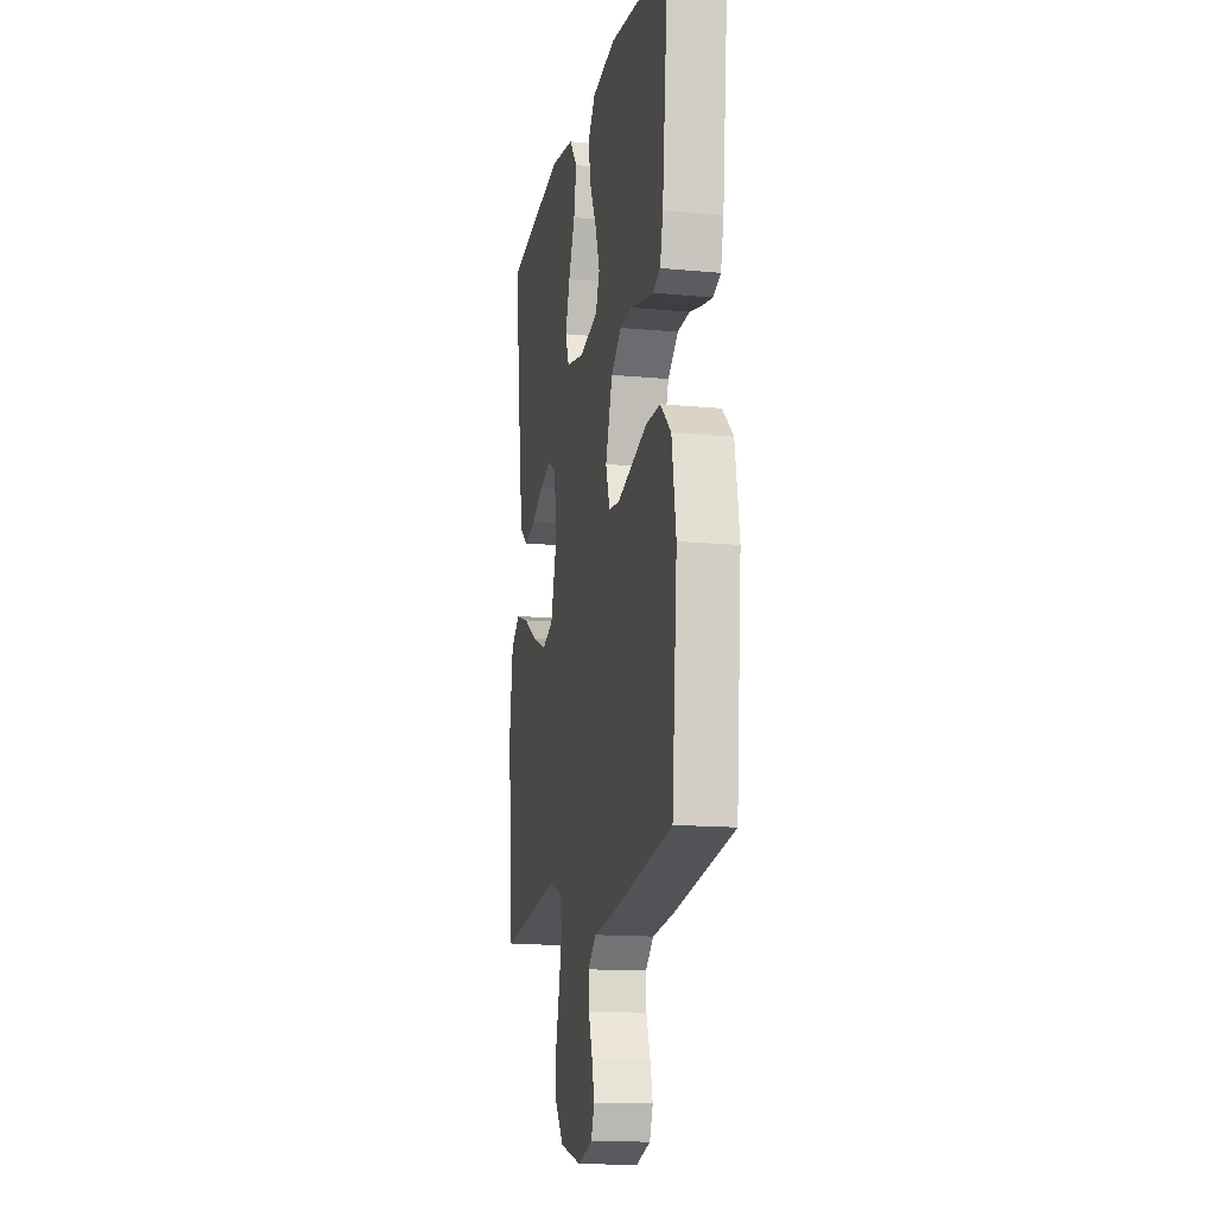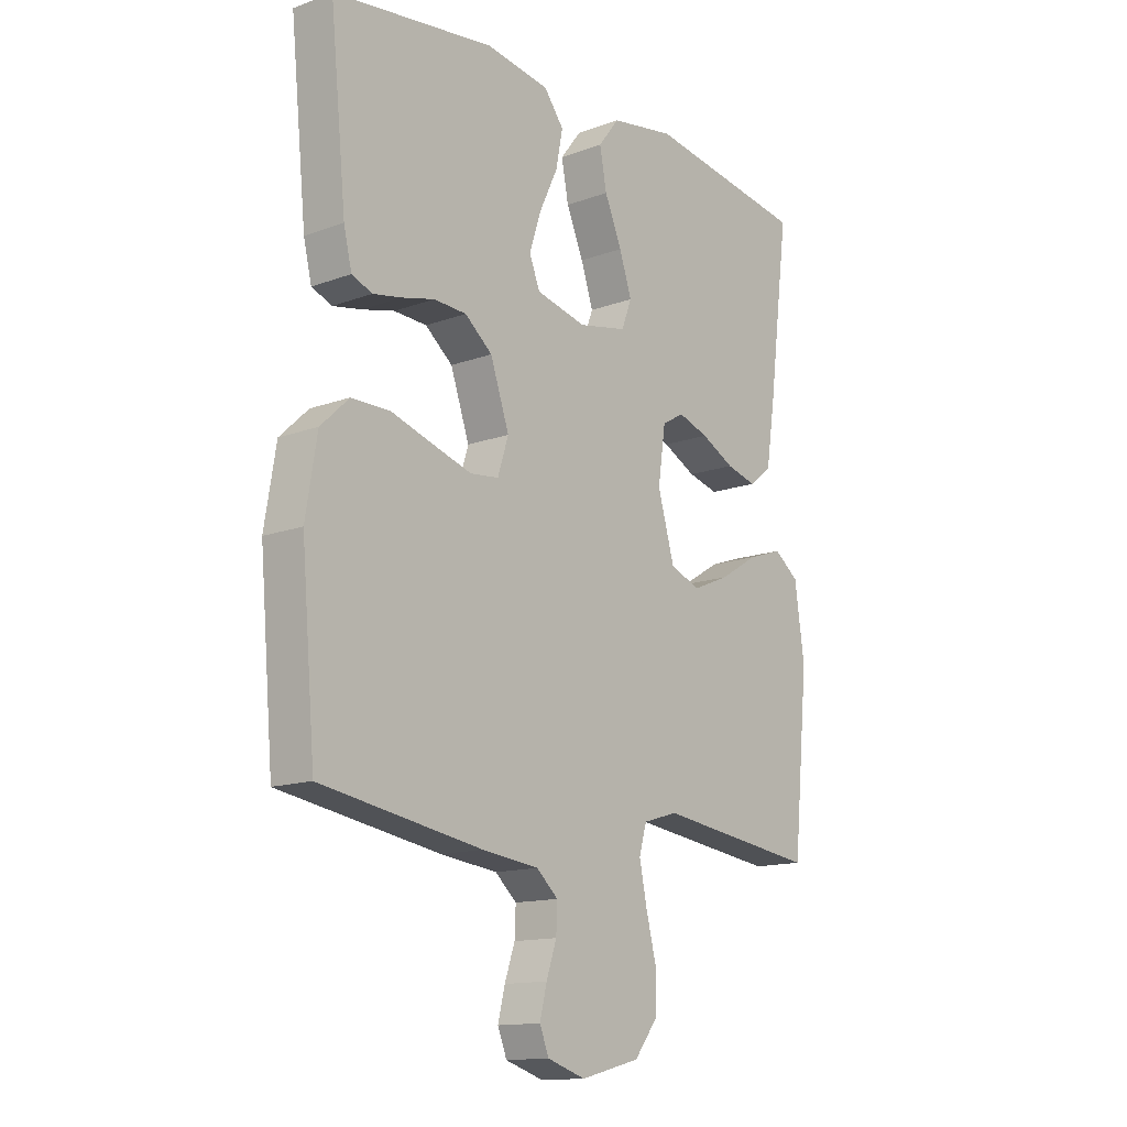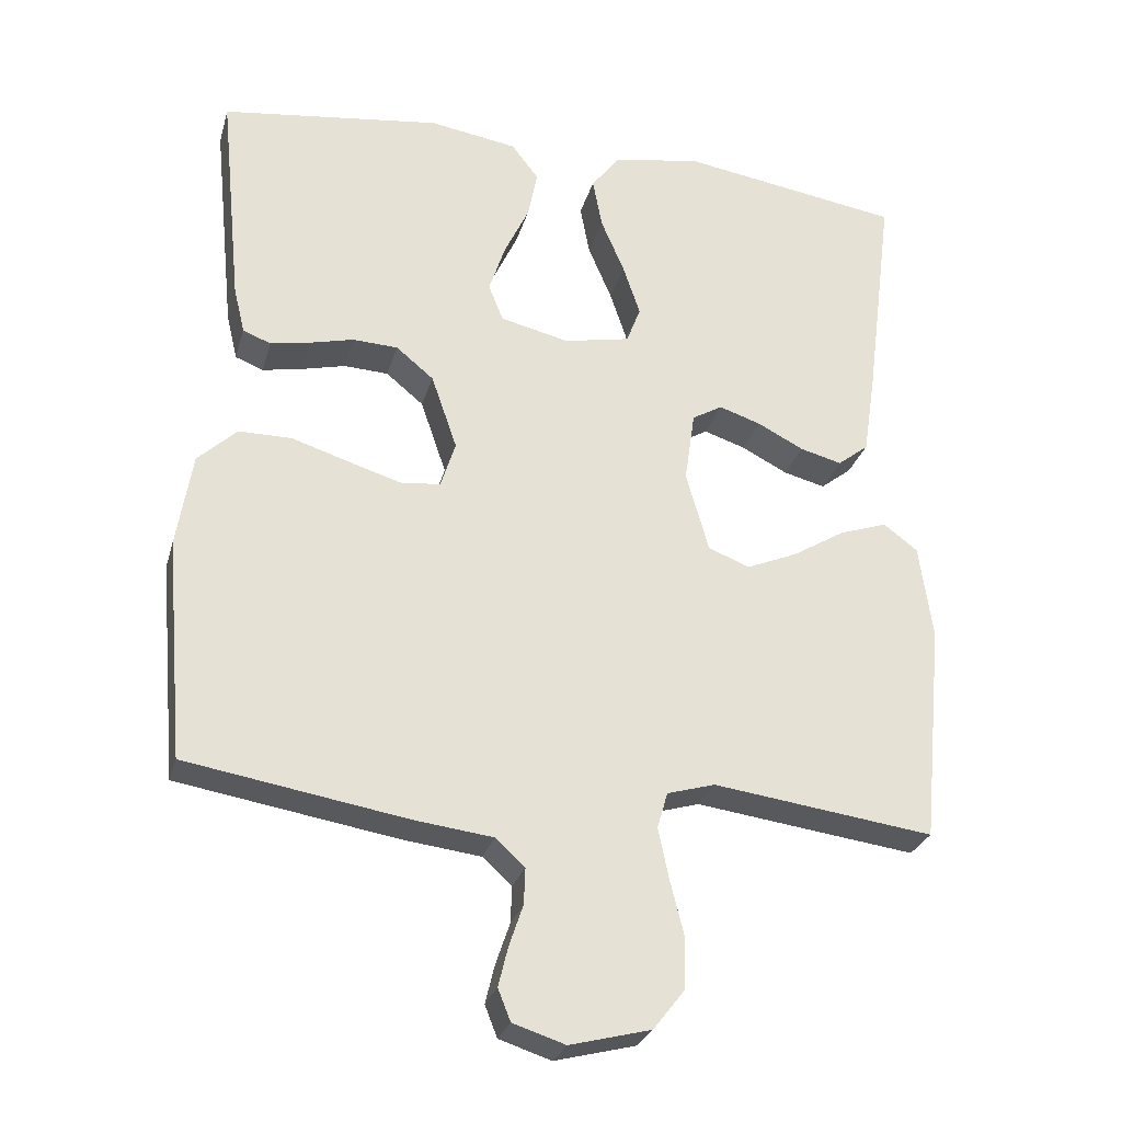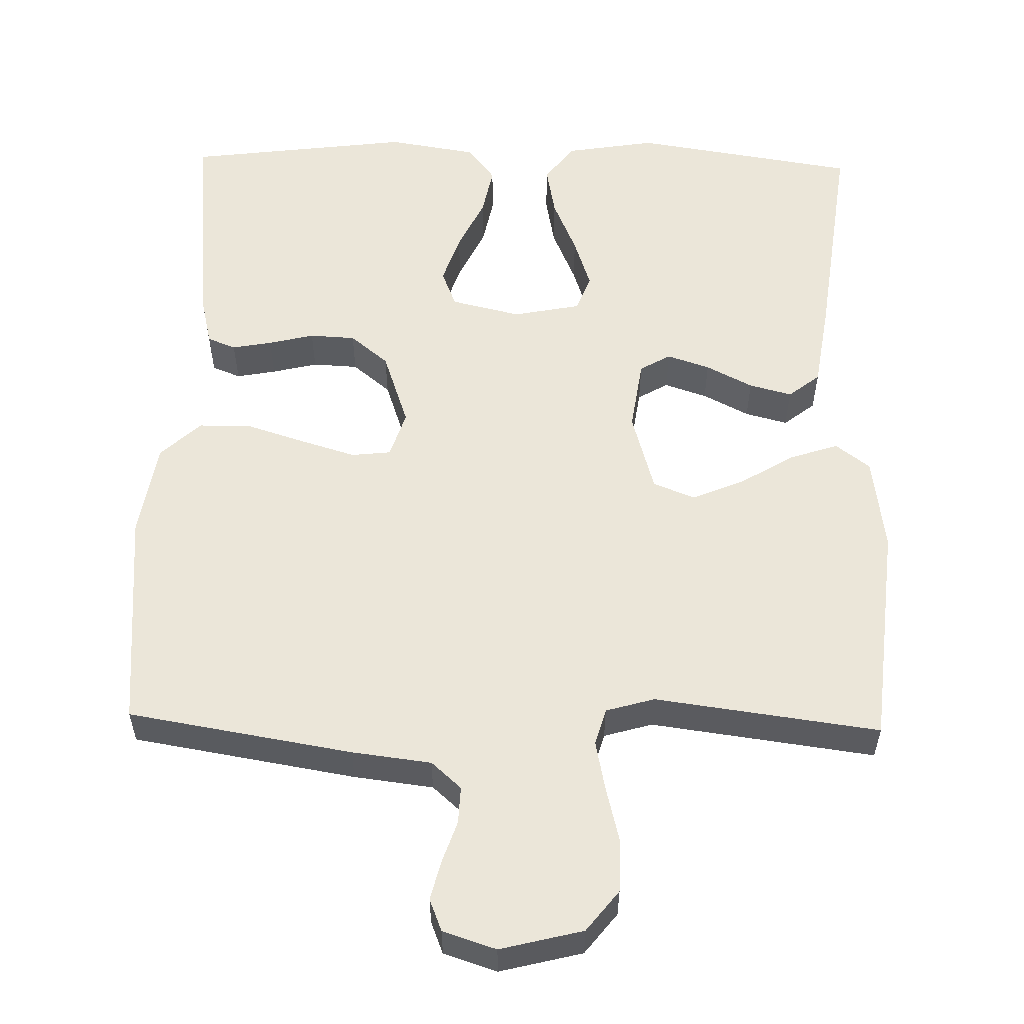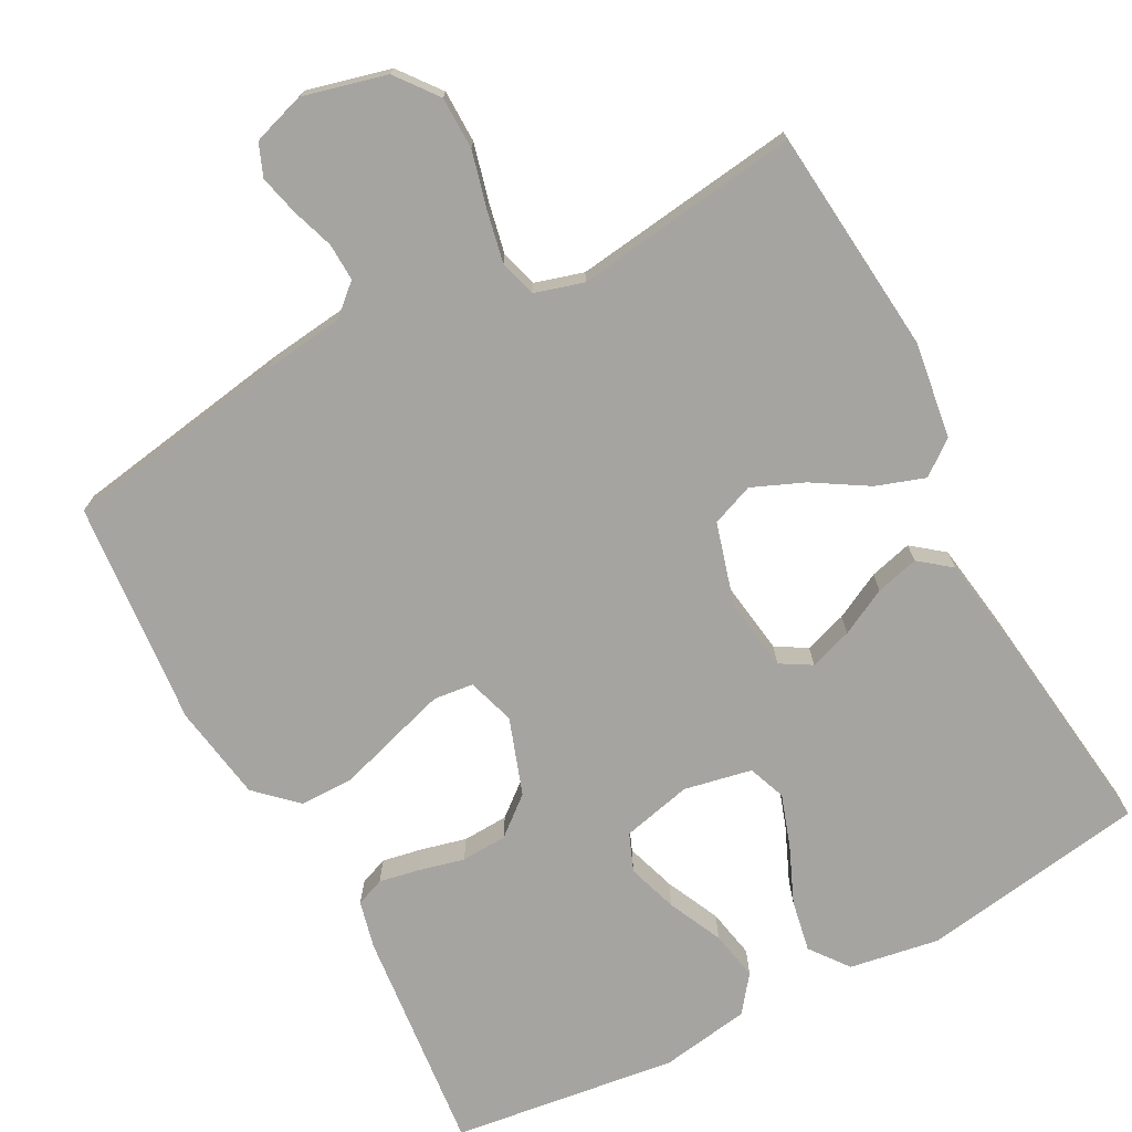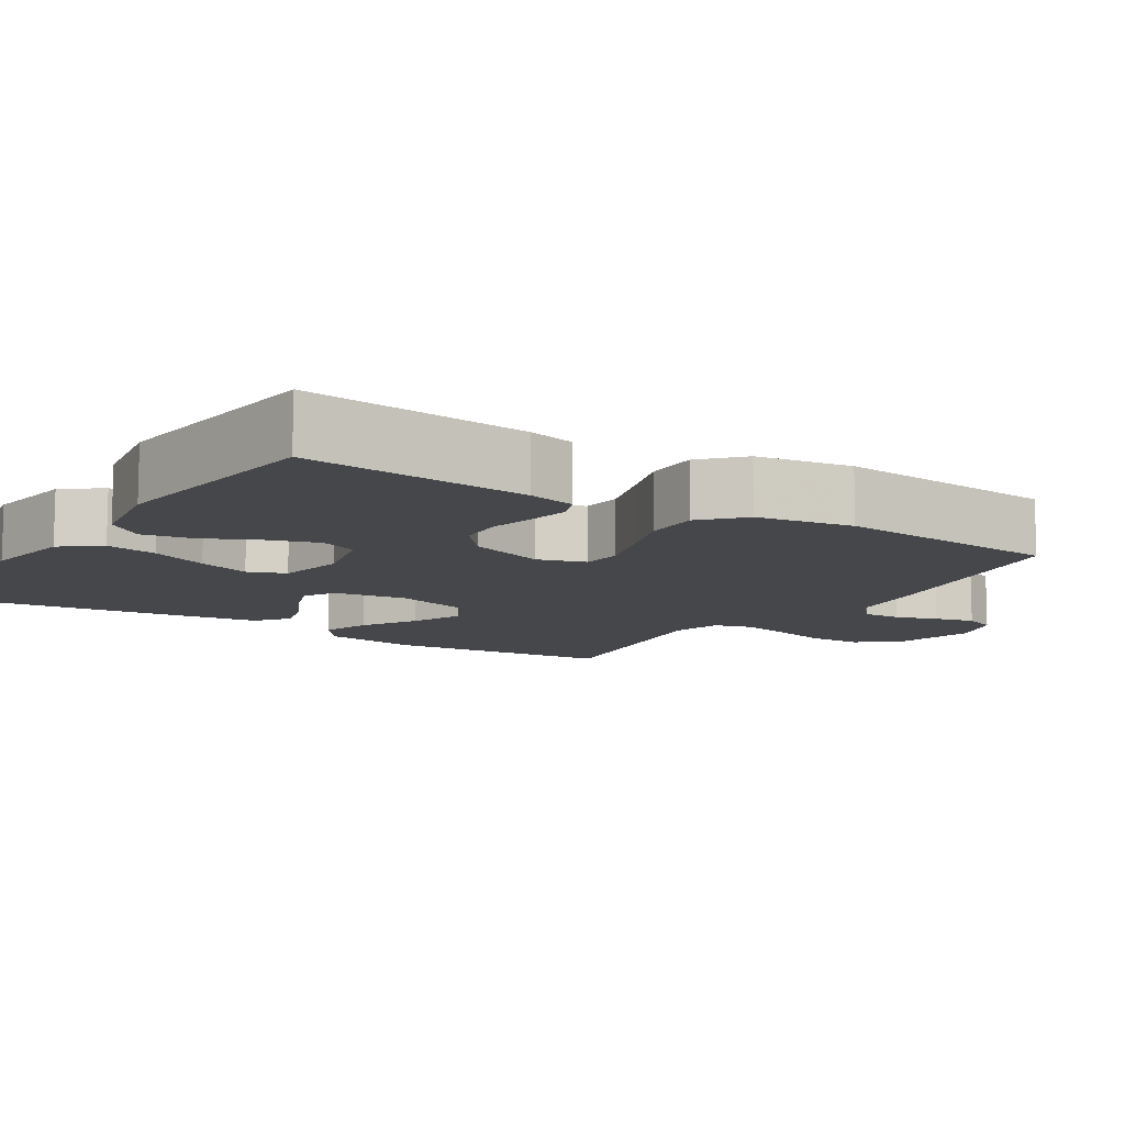
<metadata>
{"format":"obj","ext":"obj","renderer":"f3d","projection":"perspective","resolution":1024,"background":"white","views":[{"elev":-14.4,"azim":78.3,"up":"+Z"},{"elev":-13.9,"azim":129.3,"up":"+Z"},{"elev":-27.7,"azim":165.2,"up":"+Z"},{"elev":55.9,"azim":-178.6,"up":"+Y"},{"elev":-73.3,"azim":-152.0,"up":"+Y"},{"elev":-10.6,"azim":57.7,"up":"+Y"}]}
</metadata>
<code>
v -0.5 0.07 -0.5
v -0.529 0.07 -0.2
v -0.511 0.07 -0.071
v -0.465 0.07 -0.036
v -0.4 0.07 -0.058
v -0.328 0.07 -0.102
v -0.259 0.07 -0.131
v -0.203 0.07 -0.109
v -0.172 0.07 0
v -0.186 0.07 0.097
v -0.227 0.07 0.121
v -0.284 0.07 0.102
v -0.346 0.07 0.07
v -0.403 0.07 0.055
v -0.445 0.07 0.088
v -0.462 0.07 0.2
v -0.5 0.07 0.5
v -0.2 0.07 0.547
v -0.08 0.07 0.527
v -0.041 0.07 0.476
v -0.054 0.07 0.407
v -0.086 0.07 0.332
v -0.109 0.07 0.263
v -0.09 0.07 0.213
v 0 0.07 0.195
v 0.093 0.07 0.217
v 0.113 0.07 0.267
v 0.091 0.07 0.334
v 0.057 0.07 0.406
v 0.044 0.07 0.472
v 0.081 0.07 0.52
v 0.2 0.07 0.539
v 0.5 0.07 0.5
v 0.47 0.07 0.2
v 0.455 0.07 0.137
v 0.417 0.07 0.122
v 0.364 0.07 0.132
v 0.303 0.07 0.147
v 0.242 0.07 0.144
v 0.191 0.07 0.102
v 0.156 0.07 0
v 0.176 0.07 -0.063
v 0.229 0.07 -0.069
v 0.301 0.07 -0.047
v 0.38 0.07 -0.022
v 0.452 0.07 -0.022
v 0.505 0.07 -0.072
v 0.526 0.07 -0.2
v 0.5 0.07 -0.5
v 0.2 0.07 -0.55
v 0.094 0.07 -0.563
v 0.054 0.07 -0.599
v 0.056 0.07 -0.649
v 0.075 0.07 -0.705
v 0.088 0.07 -0.758
v 0.071 0.07 -0.801
v 0 0.07 -0.824
v -0.11 0.07 -0.796
v -0.153 0.07 -0.741
v -0.154 0.07 -0.671
v -0.135 0.07 -0.596
v -0.121 0.07 -0.528
v -0.135 0.07 -0.479
v -0.2 0.07 -0.46
v -0.5 0 -0.5
v -0.529 0 -0.2
v -0.511 0 -0.071
v -0.465 0 -0.036
v -0.4 0 -0.058
v -0.328 0 -0.102
v -0.259 0 -0.131
v -0.203 0 -0.109
v -0.172 0 0
v -0.186 0 0.097
v -0.227 0 0.121
v -0.284 0 0.102
v -0.346 0 0.07
v -0.403 0 0.055
v -0.445 0 0.088
v -0.462 0 0.2
v -0.5 0 0.5
v -0.2 0 0.547
v -0.08 0 0.527
v -0.041 0 0.476
v -0.054 0 0.407
v -0.086 0 0.332
v -0.109 0 0.263
v -0.09 0 0.213
v 0 0 0.195
v 0.093 0 0.217
v 0.113 0 0.267
v 0.091 0 0.334
v 0.057 0 0.406
v 0.044 0 0.472
v 0.081 0 0.52
v 0.2 0 0.539
v 0.5 0 0.5
v 0.47 0 0.2
v 0.455 0 0.137
v 0.417 0 0.122
v 0.364 0 0.132
v 0.303 0 0.147
v 0.242 0 0.144
v 0.191 0 0.102
v 0.156 0 0
v 0.176 0 -0.063
v 0.229 0 -0.069
v 0.301 0 -0.047
v 0.38 0 -0.022
v 0.452 0 -0.022
v 0.505 0 -0.072
v 0.526 0 -0.2
v 0.5 0 -0.5
v 0.2 0 -0.55
v 0.094 0 -0.563
v 0.054 0 -0.599
v 0.056 0 -0.649
v 0.075 0 -0.705
v 0.088 0 -0.758
v 0.071 0 -0.801
v 0 0 -0.824
v -0.11 0 -0.796
v -0.153 0 -0.741
v -0.154 0 -0.671
v -0.135 0 -0.596
v -0.121 0 -0.528
v -0.135 0 -0.479
v -0.2 0 -0.46
f 58 59 60 61
f 58 61 62
f 57 58 62
f 56 57 62 63
f 53 54 55 56
f 48 49 50 51
f 46 47 48 51
f 44 45 46 51
f 43 44 51 52
f 42 43 52
f 41 42 52
f 35 36 37 38
f 33 34 35 38
f 33 38 39
f 32 33 39 40
f 28 29 30 31
f 27 28 31 32
f 19 20 21 22
f 19 22 23
f 18 19 23
f 17 18 23
f 16 17 23 24
f 12 13 14 15
f 11 12 15 16
f 3 4 5 6
f 3 6 7
f 64 1 2 3
f 63 64 3 7
f 53 56 63 7
f 27 32 40 41
f 26 27 41 52
f 25 26 52
f 11 16 24 25
f 10 11 25
f 9 10 25 52
f 8 9 52 53
f 7 8 53
f 125 124 123 122
f 126 125 122
f 126 122 121
f 127 126 121 120
f 120 119 118 117
f 115 114 113 112
f 115 112 111 110
f 115 110 109 108
f 116 115 108 107
f 116 107 106
f 116 106 105
f 102 101 100 99
f 102 99 98 97
f 103 102 97
f 104 103 97 96
f 95 94 93 92
f 96 95 92 91
f 86 85 84 83
f 87 86 83
f 87 83 82
f 87 82 81
f 88 87 81 80
f 79 78 77 76
f 80 79 76 75
f 70 69 68 67
f 71 70 67
f 67 66 65 128
f 71 67 128 127
f 71 127 120 117
f 105 104 96 91
f 116 105 91 90
f 116 90 89
f 89 88 80 75
f 89 75 74
f 116 89 74 73
f 117 116 73 72
f 117 72 71
f 1 65 66 2
f 2 66 67 3
f 3 67 68 4
f 4 68 69 5
f 5 69 70 6
f 6 70 71 7
f 7 71 72 8
f 8 72 73 9
f 9 73 74 10
f 10 74 75 11
f 11 75 76 12
f 12 76 77 13
f 13 77 78 14
f 14 78 79 15
f 15 79 80 16
f 16 80 81 17
f 17 81 82 18
f 18 82 83 19
f 19 83 84 20
f 20 84 85 21
f 21 85 86 22
f 22 86 87 23
f 23 87 88 24
f 24 88 89 25
f 25 89 90 26
f 26 90 91 27
f 27 91 92 28
f 28 92 93 29
f 29 93 94 30
f 30 94 95 31
f 31 95 96 32
f 32 96 97 33
f 33 97 98 34
f 34 98 99 35
f 35 99 100 36
f 36 100 101 37
f 37 101 102 38
f 38 102 103 39
f 39 103 104 40
f 40 104 105 41
f 41 105 106 42
f 42 106 107 43
f 43 107 108 44
f 44 108 109 45
f 45 109 110 46
f 46 110 111 47
f 47 111 112 48
f 48 112 113 49
f 49 113 114 50
f 50 114 115 51
f 51 115 116 52
f 52 116 117 53
f 53 117 118 54
f 54 118 119 55
f 55 119 120 56
f 56 120 121 57
f 57 121 122 58
f 58 122 123 59
f 59 123 124 60
f 60 124 125 61
f 61 125 126 62
f 62 126 127 63
f 63 127 128 64
f 64 128 65 1

</code>
